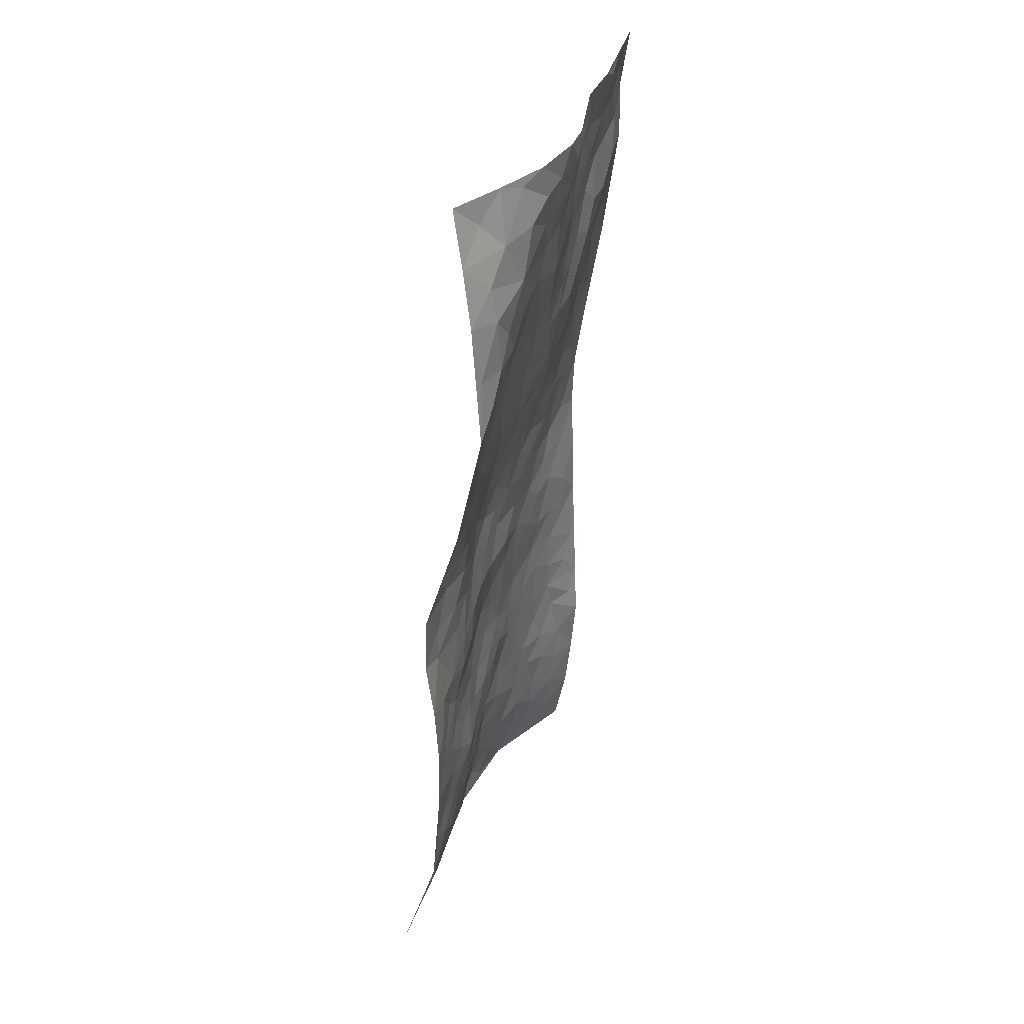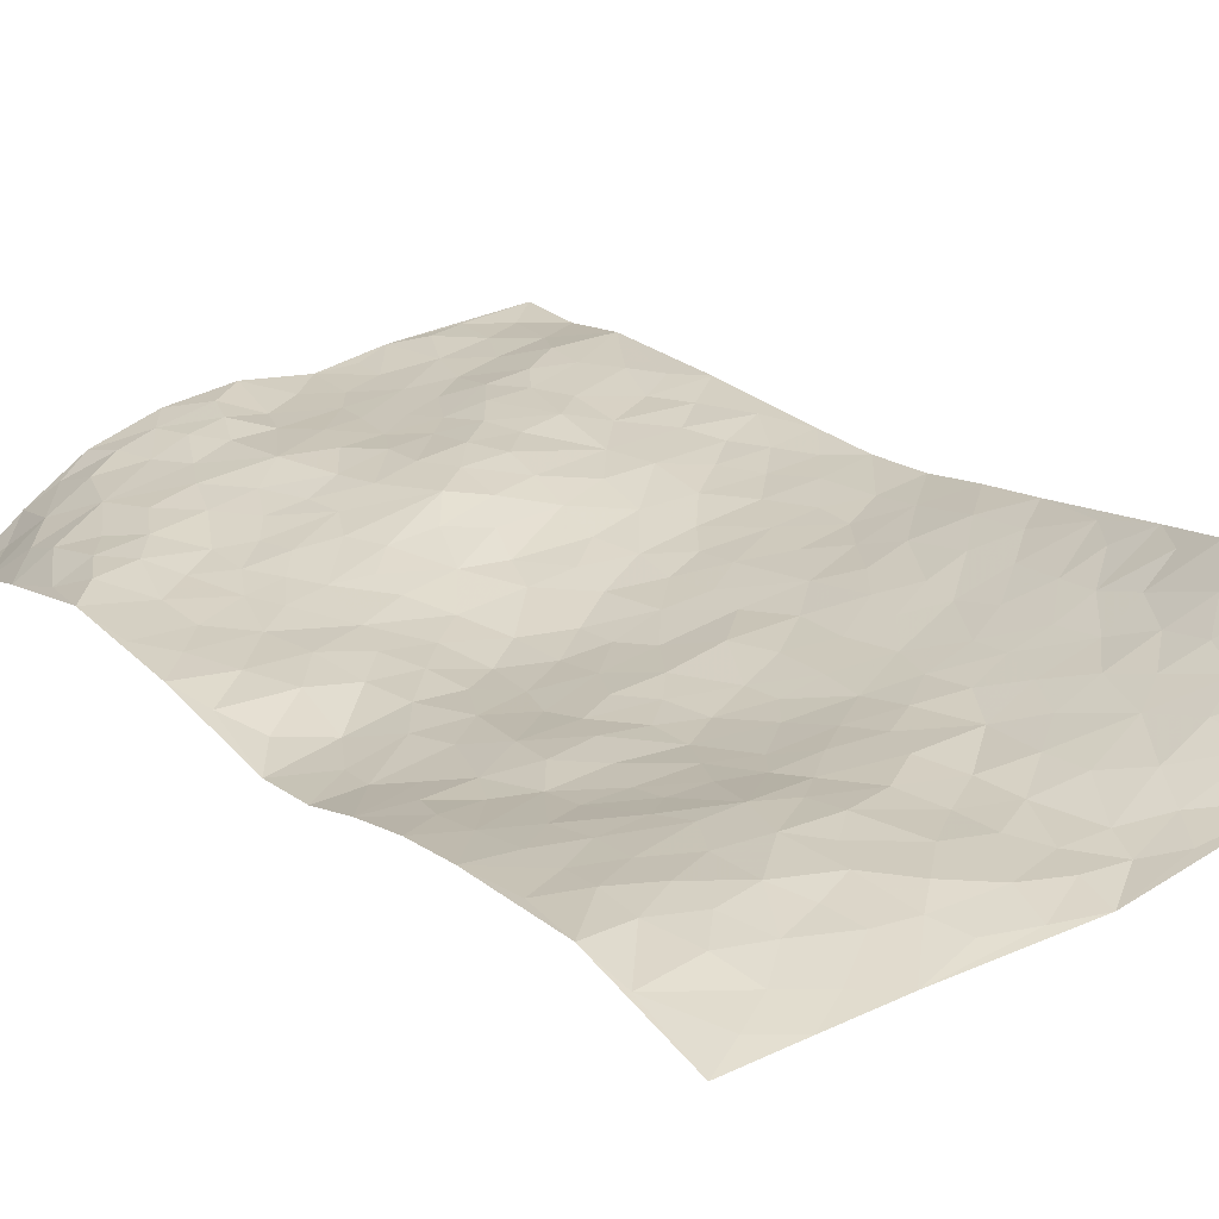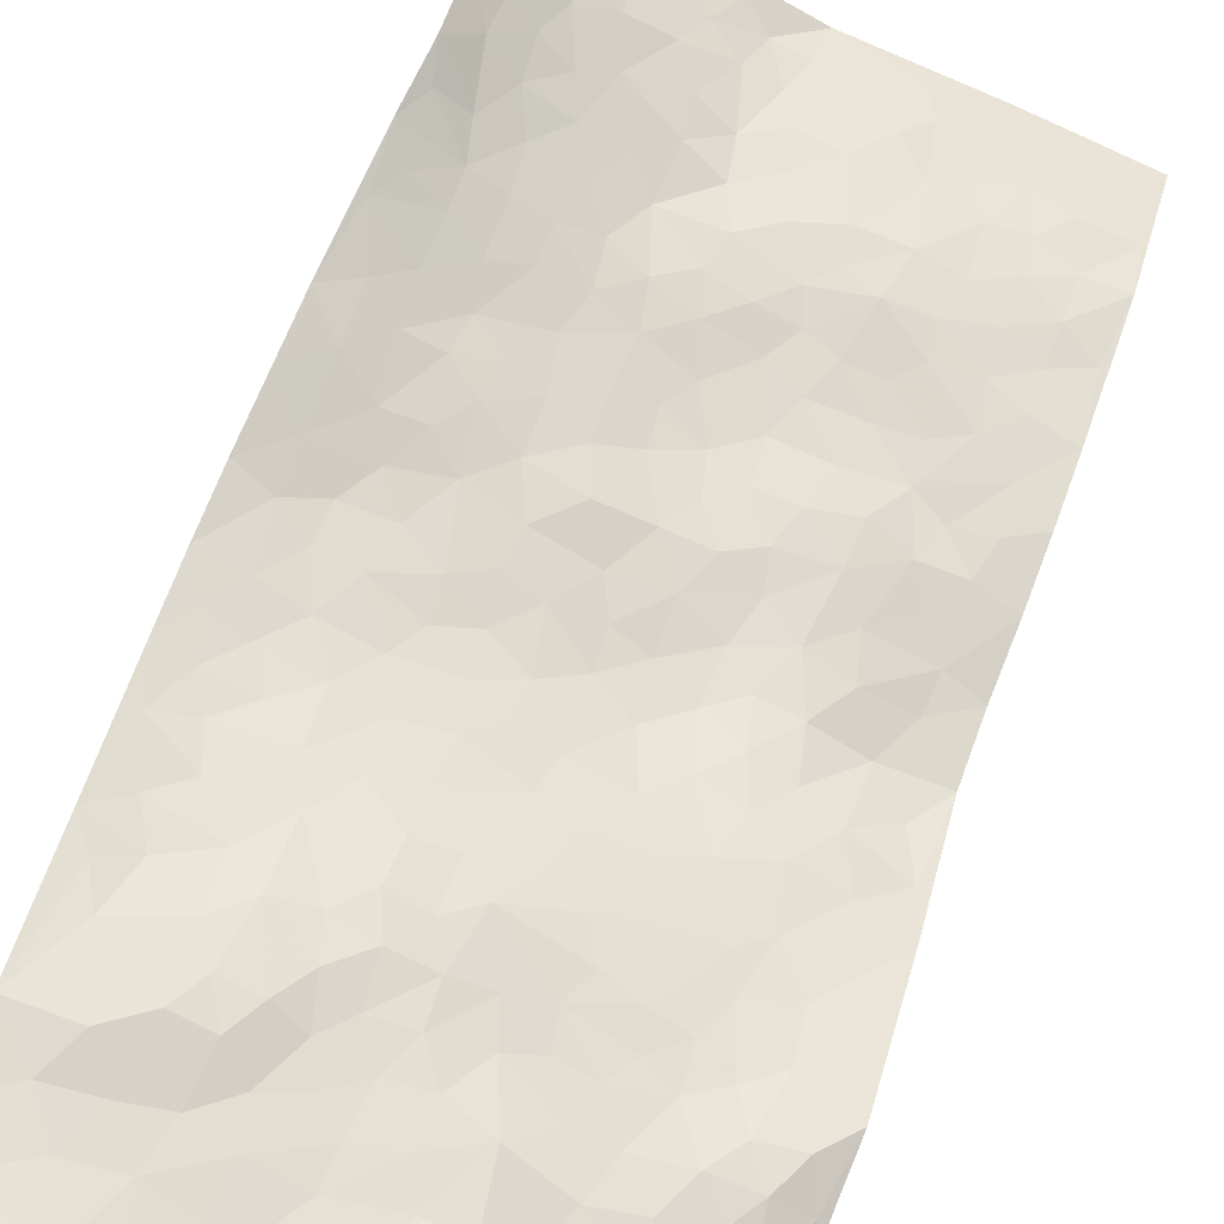
<metadata>
{"format":"obj","ext":"obj","renderer":"f3d","projection":"perspective","resolution":1024,"background":"white","views":[{"elev":38.5,"azim":-86.6,"up":"+Y"},{"elev":12.6,"azim":-35.3,"up":"+Z"},{"elev":67.7,"azim":-164.4,"up":"+Z"}]}
</metadata>
<code>
v 1.044 1.088 -0.009379
v 1.96 1.028 0.3103
v 0.8992 -0.8454 -0.1542
v 1.82 -0.9493 0.1766
v 1.359 0.8823 0.1805
v 1.471 1.056 0.2313
v 1.327 0.9455 0.183
v 0.9666 0.1258 -0.07703
v 1.236 1.076 0.151
v 1.312 1.012 0.1843
v 1.001 0.8476 0.02573
v 1.136 1.084 0.07463
v 1.26 0.804 0.1421
v 1.021 0.9683 0.009501
v 1.262 0.9347 0.1558
v 0.9704 0.6034 0.04444
v 1.183 1.059 0.1144
v 1.13 0.4011 0.02757
v 1.292 0.8681 0.1565
v 1.113 0.9686 0.08461
v 1.083 1.031 0.03695
v 1.058 0.9055 0.05901
v 1.1 0.7779 0.09159
v 1.056 0.8335 0.07262
v 1.187 0.9741 0.1331
v 1.247 1.005 0.1603
v 1.152 0.8712 0.118
v 1.18 0.7915 0.1195
v 1.456 0.9446 0.2
v 1.35 1.066 0.2018
v 1.948 0.783 0.2945
v 1.19 0.6376 0.08704
v 1.093 -0.1477 -0.03535
v 1.716 1.043 0.2651
v 1.349 0.4563 0.1036
v 1.712 0.8462 0.2415
v 1.789 0.8582 0.2623
v 1.4 0.6639 0.161
v 1.559 0.6715 0.1995
v 1.939 0.5385 0.2626
v 1.655 1.025 0.2444
v 1.52 0.7362 0.1936
v 1.698 0.4546 0.1949
v 1.244 0.6061 0.09735
v 1.19 0.5613 0.07339
v 1.13 0.6008 0.06603
v 1.582 0.5166 0.1944
v 1.507 0.4414 0.1552
v 1.409 -0.07658 0.02986
v 1.183 0.4372 0.04805
v 1.557 0.2872 0.1186
v 1.574 0.4452 0.1738
v 1.022 0.4155 0.01324
v 1.66 0.6921 0.2334
v 1.159 0.4998 0.05256
v 1.585 0.9446 0.2185
v 1.302 0.138 0.007124
v 1.288 0.04238 -0.00026
v 1.381 -0.207 0.005085
v 1.5 0.1791 0.0724
v 1.504 0.2473 0.09198
v 1.564 -0.01524 0.07606
v 1.31 0.7226 0.1423
v 1.536 0.8232 0.2028
v 1.773 1.012 0.2765
v 1.097 0.6646 0.08056
v 0.9784 0.4822 0.02032
v 1.432 0.8765 0.1908
v 1.141 0.7188 0.09948
v 0.9996 0.7261 0.04382
v 0.9658 0.3618 -0.006379
v 1.059 0.723 0.07984
v 1.022 0.6562 0.06488
v 1.005 0.5439 0.03626
v 1.071 0.5604 0.04783
v 1.652 0.9598 0.2358
v 1.838 1.028 0.2871
v 1.471 0.8149 0.194
v 1.919 0.04669 0.2001
v 1.637 0.8714 0.2277
v 1.279 0.6549 0.1186
v 1.415 0.5934 0.1577
v 1.513 0.07567 0.06606
v 1.434 0.1395 0.04066
v 1.37 0.0914 0.01727
v 1.087 0.2348 -0.0052
v 1.619 0.6362 0.2164
v 1.532 0.9912 0.2147
v 1.65 0.7993 0.2251
v 1.258 0.5445 0.09341
v 1.234 0.727 0.12
v 1.635 0.5672 0.2091
v 1.437 0.2612 0.07159
v 1.39 0.3515 0.0853
v 1.604 0.7162 0.2117
v 1.077 0.1273 -0.04433
v 1.458 0.4917 0.1584
v 1.249 0.4419 0.06581
v 1.456 0.3262 0.09357
v 1.339 0.2766 0.04516
v 1.596 1.052 0.2307
v 1.582 0.7763 0.2094
v 1.544 0.8879 0.2077
v 1.076 0.4728 0.02991
v 1.484 0.5967 0.1803
v 1.367 0.7668 0.1737
v 1.281 0.2298 0.02535
v 1.207 0.2528 0.02007
v 1.56 0.5877 0.1998
v 1.657 -0.04011 0.1052
v 1.168 0.1113 -0.01045
v 1.228 0.1758 0.01038
v 1.24 0.09839 -0.001947
v 1.321 0.5198 0.1088
v 1.143 0.3031 0.0185
v 1.446 0.7332 0.1826
v 1.342 0.6444 0.1364
v 1.35 0.5795 0.1289
v 1.474 0.3881 0.1239
v 1.308 0.3548 0.0606
v 1.419 0.4383 0.1239
v 1.23 0.328 0.03647
v 1.366 0.1864 0.02859
v 1.486 0.6705 0.1859
v 1.156 0.1998 -0.0009712
v 1.055 0.3256 0.003295
v 1.221 0.4988 0.06989
v 1.407 1.008 0.2146
v 1.388 0.9498 0.2009
v 1.365 0.001347 0.01966
v 1.175 -0.1023 -0.01446
v 1.458 0.003651 0.04125
v 1.434 0.06962 0.03639
v 1.331 -0.07108 0.01283
v 1.391 -0.7054 -0.01892
v 1.368 -0.128 0.01287
v 1.246 -0.1661 -0.004852
v 1.498 -0.07893 0.05796
v 1.904 -0.07733 0.2064
v 1.565 0.3661 0.1468
v 1.769 -0.3727 0.1526
v 1.858 -0.45 0.2205
v 1.722 0.2792 0.1592
v 1.797 0.1168 0.157
v 1.306 0.416 0.07798
v 1.514 0.5321 0.1786
v 1.017 0.1949 -0.04798
v 0.9861 0.2769 -0.02758
v 0.9568 0.002779 -0.08045
v 1.789 0.04489 0.1484
v 1.636 0.08801 0.1095
v 1.119 -0.3135 -0.03403
v 1.217 -0.2395 -0.01752
v 1.43 -0.5091 0.01952
v 1.455 -0.4437 0.02739
v 1.055 -0.3425 -0.03816
v 1.141 -0.4173 -0.02413
v 1.283 -0.3182 -0.01058
v 1.578 0.05348 0.08714
v 1.571 0.1368 0.08939
v 1.672 0.2161 0.1306
v 1.635 0.1588 0.1116
v 1.727 0.1243 0.1386
v 1.578 0.2128 0.1059
v 1.706 0.04432 0.1252
v 1.891 -0.202 0.2094
v 1.854 0.0718 0.1737
v 1.787 0.3297 0.1829
v 1.819 0.2577 0.1782
v 1.723 0.3789 0.1845
v 1.932 0.2939 0.2235
v 1.64 0.2984 0.1437
v 1.644 0.3852 0.1709
v 1.767 0.2016 0.1583
v 1.927 0.1711 0.2056
v 1.664 -0.1517 0.1066
v 1.594 -0.1003 0.07993
v 1.516 -0.2483 0.04656
v 1.452 -0.1759 0.02748
v 1.587 -0.1932 0.07229
v 1.649 -0.3596 0.09078
v 1.598 -0.2847 0.07009
v 1.649 -0.219 0.09551
v 1.847 -0.01651 0.176
v 1.748 -0.01803 0.1367
v 1.774 -0.08817 0.1505
v 1.778 -0.1957 0.1547
v 1.702 -0.2603 0.114
v 1.522 -0.1531 0.05427
v 1.828 0.9388 0.2774
v 1.766 0.7411 0.2625
v 1.737 0.9318 0.2558
v 1.956 0.9062 0.2926
v 1.901 0.9749 0.2895
v 1.877 0.8639 0.2828
v 1.836 0.7885 0.28
v 1.875 0.6592 0.2641
v 1.834 0.7178 0.2685
v 1.698 0.751 0.245
v 1.761 0.6202 0.2398
v 1.729 0.6831 0.246
v 1.846 0.5679 0.2383
v 1.821 0.4496 0.213
v 1.904 0.5971 0.2614
v 1.761 0.5261 0.2179
v 1.878 0.497 0.2355
v 1.91 0.3967 0.231
v 1.706 0.5738 0.2265
v 1.842 0.3777 0.203
v 1.869 0.3137 0.2005
v 1.705 -0.09286 0.1244
v 1.716 -0.1937 0.1251
v 1.837 -0.1382 0.184
v 1.713 -0.3343 0.1208
v 1.778 -0.2843 0.1544
v 1.859 -0.3388 0.2074
v 1.832 -0.2404 0.1833
v 1.823 -0.3965 0.1902
v 1.415 -0.2941 0.01263
v 1.454 -0.2416 0.02402
v 1.513 -0.407 0.04162
v 1.575 -0.3602 0.0606
v 1.504 -0.3273 0.03831
v 1.119 -0.2437 -0.03428
v 1.251 -0.3839 -0.01222
v 1.436 -0.3759 0.02301
v 1.315 -0.2521 -0.007845
v 1.848 0.1792 0.181
v 1.892 0.236 0.199
v 1.065 -0.2063 -0.04331
v 0.9252 -0.49 -0.06323
v 1.27 -0.1018 -0.001419
v 1.317 -0.1759 -0.0009894
v 1.156 -0.4802 -0.01988
v 1.831 -0.7 0.2157
v 1.142 -0.8684 -0.1026
v 1.705 -0.4346 0.1164
v 1.386 -0.6315 -0.009903
v 1.646 -0.4246 0.08895
v 1.387 -0.8898 -0.05901
v 1.196 -0.5698 -0.01767
v 1.379 -0.4219 0.01301
v 1.207 -0.6792 -0.03451
v 1.324 -0.4703 4.494e-05
v 0.9209 -0.366 -0.05655
v 1.199 0.01587 -0.01155
v 0.9939 -0.3877 -0.04559
v 1.262 -0.03362 -0.005405
v 1.189 -0.3135 -0.02505
v 1.159 -0.7689 -0.06726
v 1.364 -0.5541 0.00271
v 0.9941 -0.4613 -0.04969
v 1.344 -0.3582 -0.00105
v 1.277 -0.5135 -0.005126
v 1.164 -0.1806 -0.01807
v 1.189 -0.3761 -0.02239
v 1.016 -0.1453 -0.04931
v 0.9307 -0.2424 -0.05506
v 0.9424 -0.1193 -0.0638
v 1.058 -0.0851 -0.04832
v 1.12 0.04408 -0.02814
v 1.134 -0.03459 -0.02671
v 1.056 -0.5015 -0.03864
v 1.318 -0.6863 -0.02106
v 1.12 -0.6434 -0.03959
v 0.9869 -0.5347 -0.05014
v 1.286 -0.5766 -0.006481
v 1.239 -0.6215 -0.02202
v 1.218 -0.7862 -0.05859
v 1.463 -0.6642 -0.003002
v 1.048 -0.5814 -0.04279
v 1.049 -0.6526 -0.05591
v 1.26 -0.7457 -0.03746
v 1.24 -0.8425 -0.07242
v 1.329 -0.7955 -0.04139
v 1.22 -0.4836 -0.007944
v 1.004 -0.7047 -0.07847
v 0.9945 -0.2124 -0.04817
v 0.9933 -0.2922 -0.0471
v 1.034 0.04846 -0.05974
v 1.022 -0.02301 -0.06072
v 1.621 -0.9145 0.02887
v 0.9812 -0.6154 -0.06265
v 1.12 -0.5498 -0.03071
v 1.314 -0.8664 -0.06625
v 1.399 -0.8205 -0.03903
v 1.147 -0.7038 -0.05388
v 1.062 -0.4214 -0.03655
v 0.9045 -0.6118 -0.07509
v 1.308 -0.4099 -0.00506
v 0.9605 -0.8144 -0.1274
v 1.021 -0.8569 -0.1281
v 1.077 -0.7291 -0.07311
v 1.021 -0.7803 -0.1022
v 0.9099 -0.7035 -0.1044
v 1.082 -0.8231 -0.1026
v 1.456 -0.5846 0.007206
v 1.526 -0.6182 0.0305
v 1.538 -0.5116 0.03718
v 1.57 -0.7587 0.03812
v 1.656 -0.5721 0.09234
v 1.506 -0.8807 -0.01382
v 1.529 -0.6949 0.02572
v 1.485 -0.7761 -0.01295
v 1.623 -0.6719 0.07137
v 1.423 -0.7615 -0.02805
v 1.462 -0.8347 -0.02987
v 1.541 -0.8196 0.007465
v 1.585 -0.5725 0.05664
v 1.619 -0.5007 0.07587
v 1.578 -0.4396 0.05957
v 1.708 -0.8046 0.1116
v 1.734 -0.6642 0.1377
v 1.645 -0.7544 0.08031
v 1.644 -0.8392 0.06403
v 1.707 -0.7302 0.1152
v 1.72 -0.9298 0.1032
v 1.678 -0.6386 0.1023
v 1.671 -0.8994 0.06976
v 1.779 -0.7008 0.1715
v 1.822 -0.8257 0.2018
v 1.838 -0.5738 0.2261
v 1.768 -0.7808 0.1603
v 1.765 -0.8684 0.1489
v 1.789 -0.6195 0.1783
v 1.775 -0.5096 0.1593
v 1.765 -0.4417 0.1501
v 1.826 -0.5093 0.205
v 1.707 -0.515 0.116
v 1.733 -0.5863 0.1348
f 29 6 128
f 12 21 20
f 26 10 9
f 55 45 46
f 27 19 15
f 26 9 17
f 101 6 88
f 12 1 21
f 7 15 19
f 125 86 96
f 84 123 85
f 129 29 128
f 25 27 15
f 12 20 17
f 73 75 66
f 22 14 11
f 26 17 25
f 9 12 17
f 25 15 26
f 5 129 7
f 52 146 48
f 55 18 50
f 7 19 5
f 20 27 25
f 124 82 105
f 41 76 34
f 20 14 22
f 14 20 21
f 14 21 1
f 24 22 11
f 24 27 22
f 72 66 69
f 69 32 91
f 70 24 11
f 24 23 27
f 17 20 25
f 27 20 22
f 10 15 7
f 10 26 15
f 23 28 27
f 27 13 19
f 28 23 69
f 13 27 28
f 119 121 94
f 10 7 129
f 6 30 128
f 9 10 30
f 36 192 80
f 80 102 89
f 118 81 44
f 64 103 78
f 115 126 86
f 45 32 46
f 91 63 13
f 129 68 29
f 95 87 54
f 95 54 199
f 202 40 204
f 82 97 105
f 29 88 6
f 18 55 104
f 148 126 71
f 38 82 124
f 50 18 122
f 117 82 38
f 5 19 106
f 82 117 118
f 80 64 102
f 127 45 55
f 194 77 190
f 98 35 114
f 39 124 105
f 127 50 98
f 106 19 13
f 66 75 46
f 39 95 42
f 63 117 38
f 95 89 102
f 101 56 76
f 51 140 99
f 18 53 126
f 62 83 132
f 45 127 90
f 112 113 57
f 103 29 68
f 130 85 58
f 109 39 105
f 35 94 121
f 113 246 58
f 151 165 163
f 120 100 94
f 114 127 98
f 192 190 65
f 95 39 87
f 36 191 37
f 67 104 74
f 56 101 88
f 13 63 106
f 192 34 76
f 268 241 243
f 108 115 125
f 93 84 60
f 133 84 85
f 156 288 157
f 101 76 41
f 80 103 64
f 105 97 146
f 99 61 51
f 92 109 47
f 125 96 111
f 158 227 153
f 75 104 55
f 69 66 32
f 81 91 32
f 106 78 68
f 42 64 78
f 77 34 65
f 24 70 72
f 75 73 16
f 16 71 67
f 2 34 77
f 13 28 91
f 103 56 88
f 56 80 76
f 72 69 23
f 11 16 70
f 16 73 70
f 16 67 74
f 115 18 126
f 24 72 23
f 73 72 70
f 16 74 75
f 72 73 66
f 32 45 44
f 84 83 60
f 66 46 32
f 78 106 116
f 117 63 81
f 67 53 104
f 103 68 78
f 69 91 28
f 36 80 89
f 106 38 116
f 106 68 5
f 81 118 117
f 62 132 138
f 32 44 81
f 53 67 71
f 57 58 85
f 123 100 107
f 93 60 61
f 33 230 224
f 8 96 147
f 132 133 130
f 140 48 119
f 93 100 123
f 122 98 50
f 164 60 160
f 53 71 126
f 125 112 108
f 193 194 195
f 75 55 46
f 63 91 81
f 56 103 80
f 196 198 31
f 18 104 53
f 121 48 97
f 38 106 63
f 118 97 82
f 97 35 121
f 51 172 140
f 130 134 49
f 87 39 109
f 288 252 263
f 97 114 35
f 47 43 92
f 57 113 58
f 248 130 58
f 34 101 41
f 114 90 127
f 116 124 42
f 145 94 35
f 118 114 97
f 167 79 175
f 98 145 35
f 85 123 57
f 43 47 52
f 199 36 89
f 42 78 116
f 159 83 62
f 88 29 103
f 74 104 75
f 118 44 90
f 173 140 172
f 42 95 102
f 190 192 37
f 65 190 77
f 89 95 199
f 125 111 112
f 92 87 109
f 18 115 122
f 177 180 176
f 112 57 107
f 109 105 146
f 93 94 100
f 285 286 275
f 96 86 147
f 137 232 131
f 57 123 107
f 87 92 208
f 49 134 136
f 132 130 49
f 161 164 162
f 50 127 55
f 122 108 107
f 122 107 100
f 48 140 52
f 118 90 114
f 99 119 94
f 123 84 93
f 36 37 192
f 48 121 119
f 120 122 100
f 39 42 124
f 38 124 116
f 248 58 246
f 44 45 90
f 98 122 120
f 146 52 47
f 94 93 99
f 168 209 170
f 212 183 188
f 202 197 200
f 42 102 64
f 107 108 112
f 99 93 61
f 8 280 96
f 112 111 113
f 125 115 86
f 115 108 122
f 128 30 10
f 5 68 129
f 10 129 128
f 132 49 138
f 83 84 133
f 130 133 85
f 83 133 132
f 248 134 130
f 156 152 224
f 151 110 165
f 212 186 211
f 153 224 249
f 254 251 244
f 246 261 262
f 225 158 249
f 49 136 179
f 185 184 150
f 214 188 181
f 181 188 182
f 161 163 174
f 143 170 172
f 110 211 185
f 184 79 167
f 174 228 169
f 62 110 159
f 163 150 144
f 210 169 229
f 170 143 168
f 176 211 110
f 98 120 145
f 94 145 120
f 48 146 97
f 109 146 47
f 148 86 126
f 147 86 148
f 71 8 148
f 8 147 148
f 244 276 254
f 232 136 134
f 174 143 161
f 60 83 160
f 163 162 151
f 159 160 83
f 261 281 262
f 259 281 149
f 219 220 59
f 246 113 111
f 33 255 131
f 157 256 152
f 137 255 153
f 230 278 279
f 262 260 33
f 154 155 242
f 131 255 137
f 248 131 232
f 281 280 149
f 259 258 278
f 220 179 59
f 159 151 160
f 162 160 151
f 164 61 60
f 228 174 144
f 144 174 163
f 159 110 151
f 161 172 164
f 186 184 185
f 161 162 163
f 61 164 51
f 160 162 164
f 187 217 213
f 150 163 165
f 205 202 200
f 79 184 139
f 170 43 173
f 174 169 143
f 161 143 172
f 167 144 150
f 176 180 183
f 172 170 173
f 223 226 221
f 185 150 165
f 99 140 119
f 207 206 203
f 172 51 164
f 43 52 173
f 173 52 140
f 167 175 228
f 228 229 169
f 210 168 169
f 177 110 62
f 189 138 179
f 62 138 177
f 136 232 233
f 181 182 222
f 150 184 167
f 178 180 189
f 49 179 138
f 177 138 189
f 180 178 182
f 178 179 220
f 307 308 304
f 222 223 221
f 215 187 188
f 176 183 212
f 187 213 186
f 214 215 188
f 185 211 186
f 237 181 239
f 182 188 183
f 110 185 165
f 216 215 141
f 211 176 212
f 182 183 180
f 176 110 177
f 213 184 186
f 178 189 179
f 177 189 180
f 195 190 37
f 197 198 200
f 195 194 190
f 34 192 65
f 80 192 76
f 37 196 195
f 194 2 77
f 193 2 194
f 196 37 191
f 31 193 195
f 198 196 191
f 31 195 196
f 199 201 191
f 197 204 31
f 198 191 201
f 31 198 197
f 201 199 54
f 36 199 191
f 54 208 201
f 208 43 205
f 208 54 87
f 198 201 200
f 206 205 203
f 43 170 203
f 210 207 209
f 40 202 206
f 31 204 40
f 197 202 204
f 208 205 200
f 43 203 205
f 205 206 202
f 203 209 207
f 171 40 207
f 40 206 207
f 208 200 201
f 43 208 92
f 170 209 203
f 168 143 169
f 207 210 171
f 168 210 209
f 188 187 212
f 212 187 186
f 166 139 213
f 184 213 139
f 237 214 181
f 215 214 141
f 216 141 218
f 213 217 166
f 142 166 216
f 217 216 166
f 187 215 217
f 216 217 215
f 237 141 214
f 142 216 218
f 223 222 182
f 179 136 59
f 223 220 219
f 267 238 251
f 237 327 141
f 223 182 178
f 158 290 253
f 220 223 178
f 59 233 227
f 233 59 136
f 248 246 131
f 153 249 158
f 251 254 267
f 223 219 226
f 111 261 246
f 297 251 238
f 276 256 157
f 167 228 144
f 229 228 175
f 175 171 229
f 229 171 210
f 260 257 33
f 265 271 272
f 266 289 283
f 269 243 250
f 249 224 152
f 266 283 271
f 227 233 137
f 253 227 158
f 325 313 320
f 135 264 275
f 310 329 239
f 270 298 297
f 249 256 225
f 275 273 269
f 311 222 221
f 155 154 299
f 234 276 157
f 310 311 299
f 222 239 181
f 221 226 155
f 266 263 252
f 242 290 244
f 264 273 275
f 273 264 243
f 242 244 154
f 276 290 225
f 288 234 157
f 240 282 302
f 275 286 306
f 225 290 158
f 234 263 284
f 241 254 276
f 233 232 137
f 137 153 227
f 264 135 238
f 244 251 154
f 260 259 257
f 227 253 219
f 33 224 255
f 154 297 299
f 240 302 307
f 297 154 251
f 264 268 243
f 253 226 219
f 271 284 263
f 277 294 293
f 290 242 253
f 241 234 284
f 59 227 219
f 242 155 226
f 252 245 231
f 157 152 156
f 257 230 33
f 152 256 249
f 278 230 257
f 262 33 131
f 224 153 255
f 259 278 257
f 134 248 232
f 230 279 224
f 96 261 111
f 261 96 280
f 280 281 261
f 246 262 131
f 252 247 245
f 268 267 241
f 283 277 272
f 288 247 252
f 275 274 285
f 295 291 294
f 267 268 264
f 263 234 288
f 309 310 299
f 290 276 244
f 283 272 271
f 267 254 241
f 265 243 241
f 236 240 285
f 297 238 270
f 303 305 298
f 241 276 234
f 221 155 299
f 272 277 293
f 250 243 287
f 286 285 240
f 284 271 265
f 271 263 266
f 295 3 291
f 225 256 276
f 241 284 265
f 289 266 231
f 3 292 291
f 321 235 323
f 293 294 296
f 279 278 258
f 245 279 258
f 279 156 224
f 260 281 259
f 280 8 149
f 262 281 260
f 231 266 252
f 267 264 238
f 306 304 270
f 283 289 295
f 243 269 273
f 236 269 250
f 294 292 296
f 274 236 285
f 269 274 275
f 250 287 293
f 245 289 231
f 236 274 269
f 156 279 247
f 242 226 253
f 247 279 245
f 243 265 287
f 288 156 247
f 265 272 293
f 296 292 236
f 293 287 265
f 295 294 277
f 277 283 295
f 236 250 296
f 289 3 295
f 292 294 291
f 293 296 250
f 300 304 308
f 325 320 235
f 329 330 326
f 270 304 303
f 270 303 298
f 309 305 301
f 135 306 270
f 299 297 298
f 298 309 299
f 238 135 270
f 300 314 305
f 303 300 305
f 304 306 307
f 300 303 304
f 282 319 315
f 322 325 235
f 275 306 135
f 307 306 286
f 240 307 286
f 308 307 302
f 302 282 308
f 308 282 315
f 305 309 298
f 310 309 301
f 310 301 329
f 310 239 311
f 222 311 239
f 299 311 221
f 319 312 315
f 312 323 316
f 301 305 318
f 305 314 316
f 300 308 315
f 316 314 312
f 312 314 315
f 315 314 300
f 323 312 324
f 316 313 318
f 282 4 317
f 330 313 325
f 4 321 324
f 235 320 323
f 282 317 319
f 312 319 317
f 326 325 322
f 316 320 313
f 316 318 305
f 142 218 327
f 327 218 141
f 316 323 320
f 324 312 317
f 4 324 317
f 321 323 324
f 318 313 330
f 328 326 322
f 326 327 329
f 329 327 237
f 326 328 327
f 322 142 328
f 327 328 142
f 329 237 239
f 301 318 330
f 326 330 325
f 330 329 301

</code>
